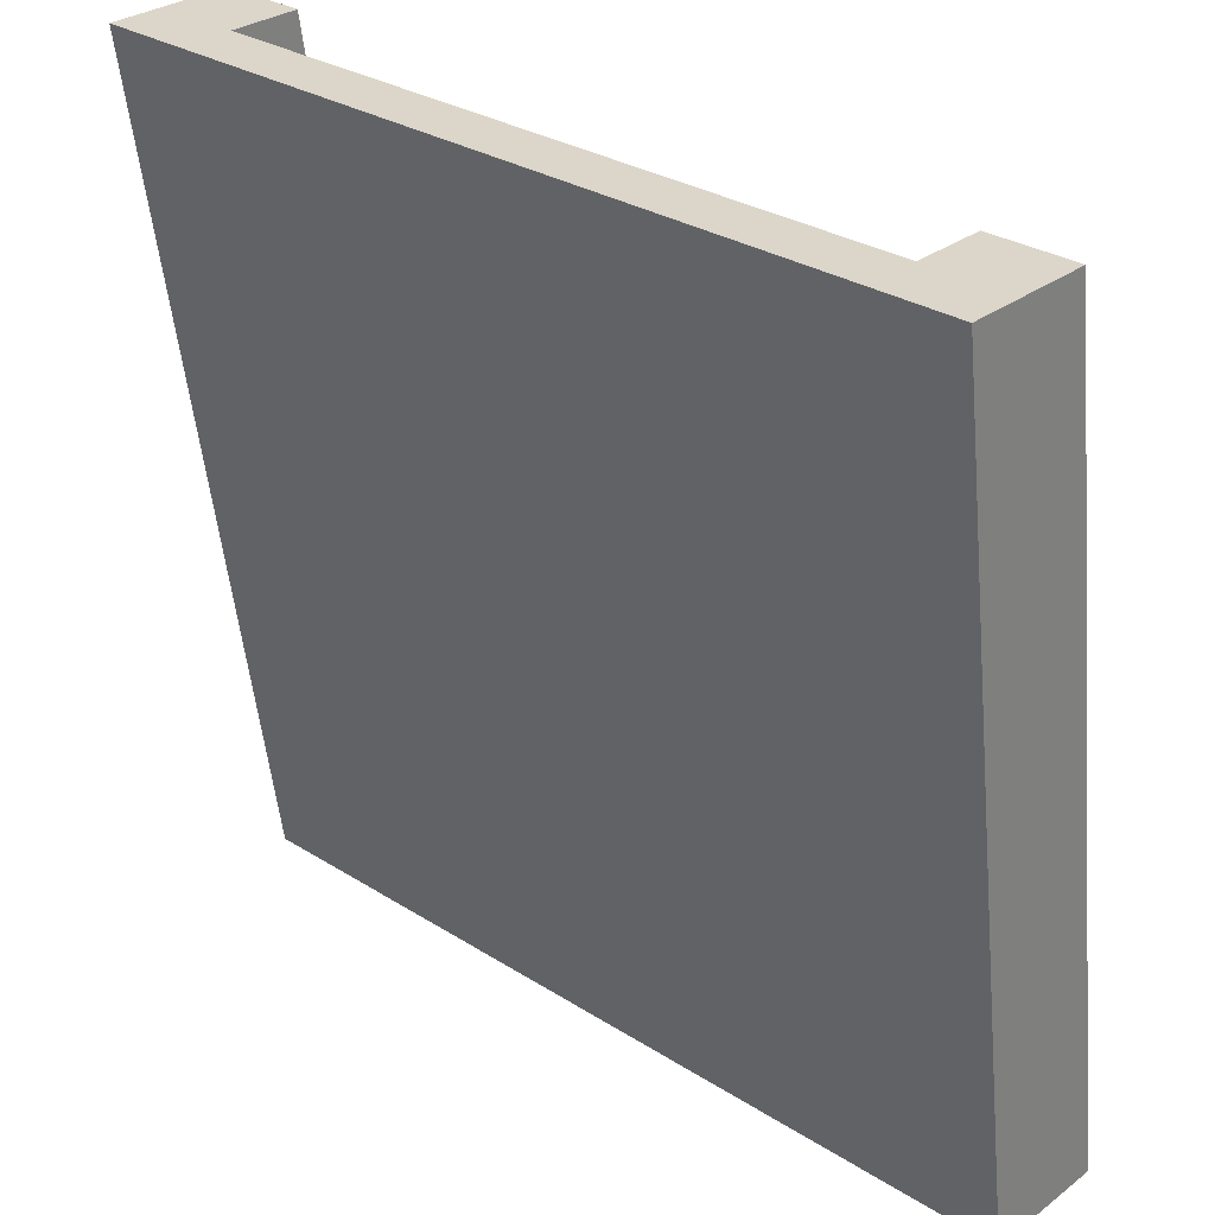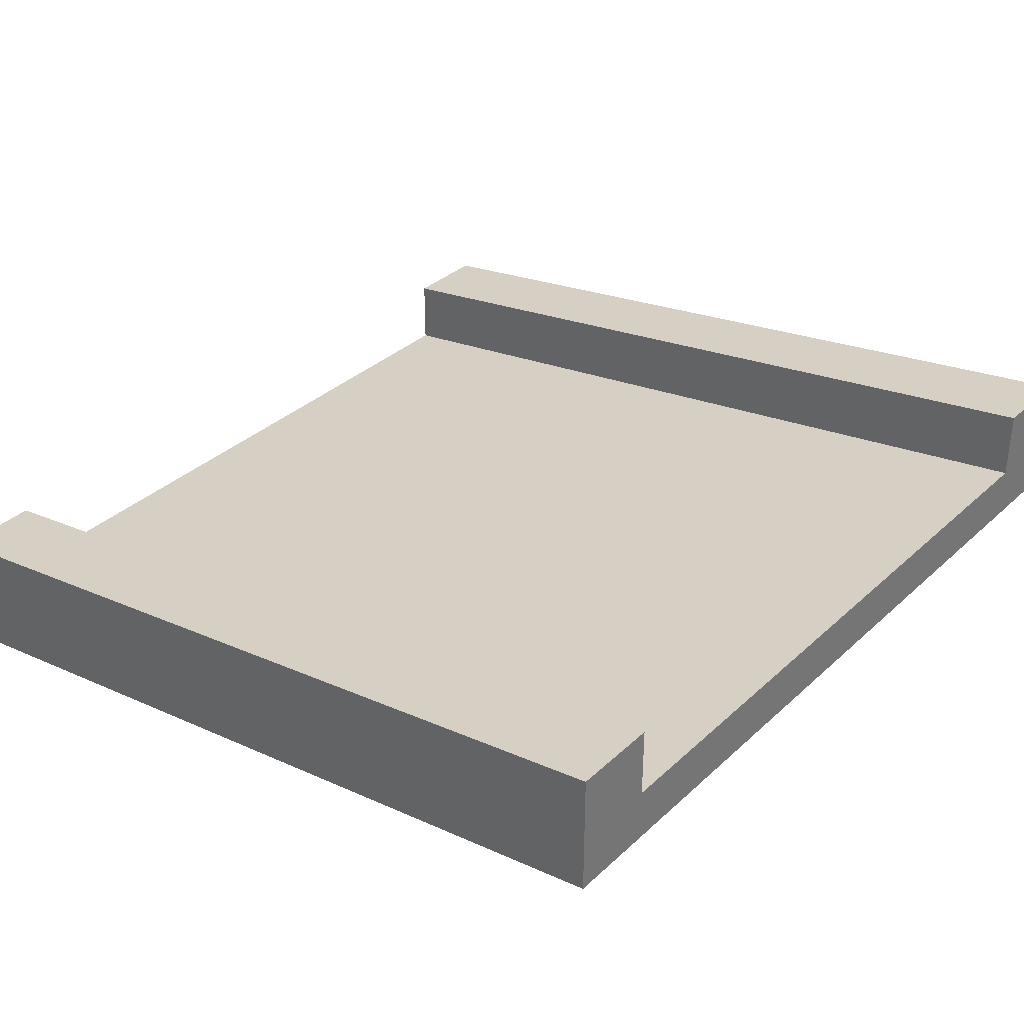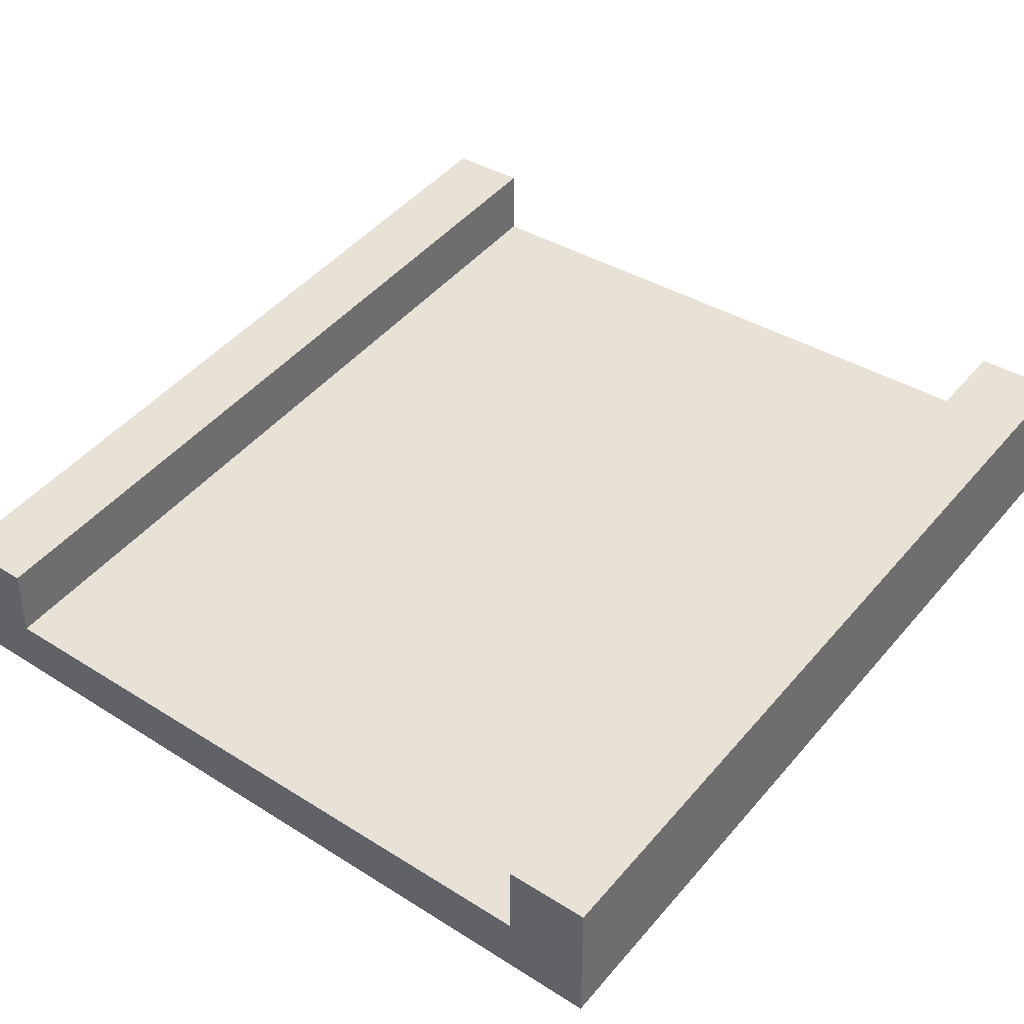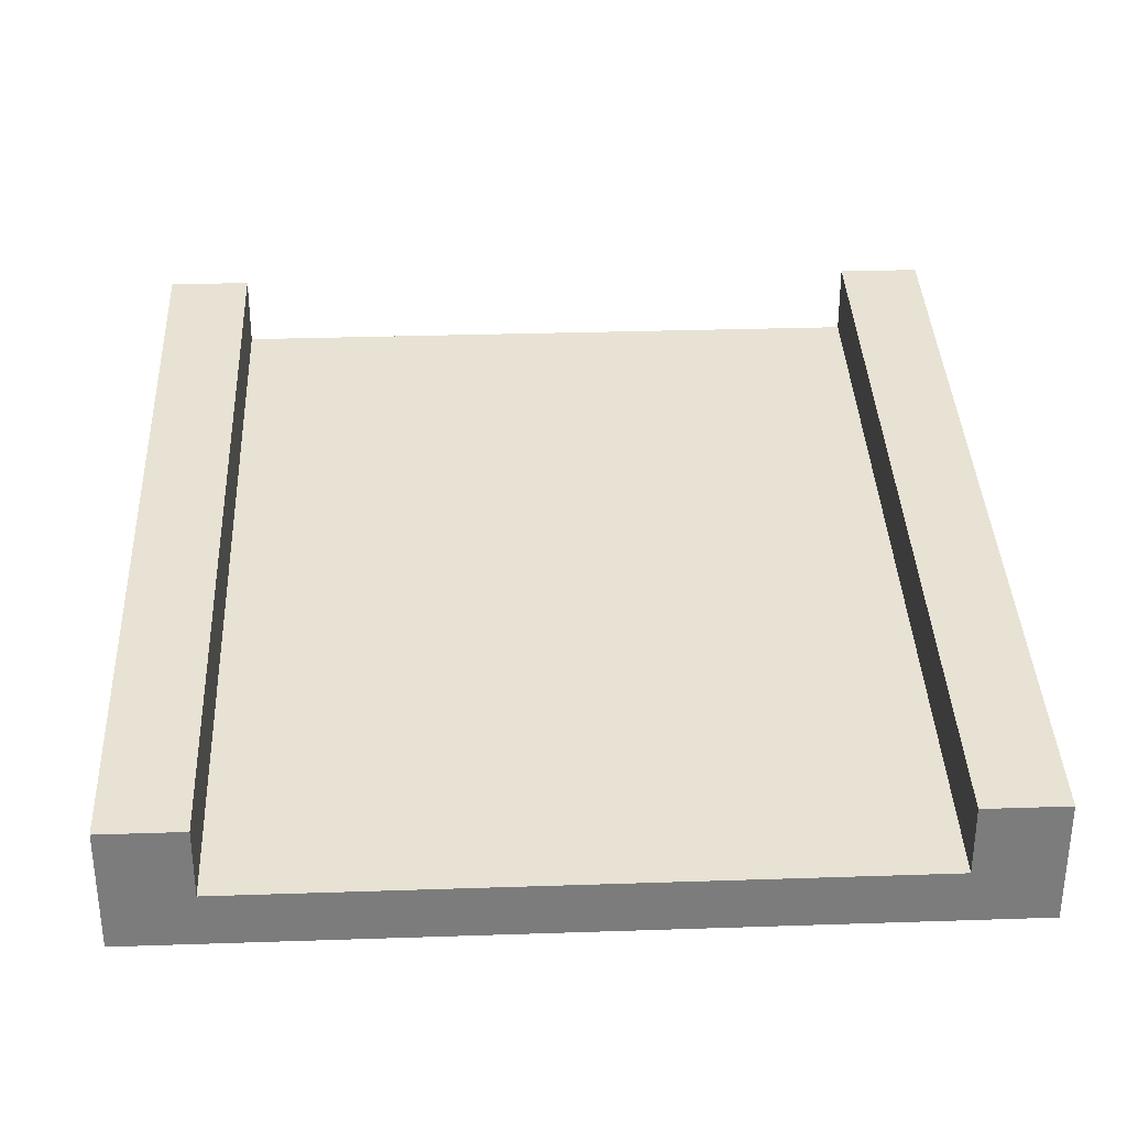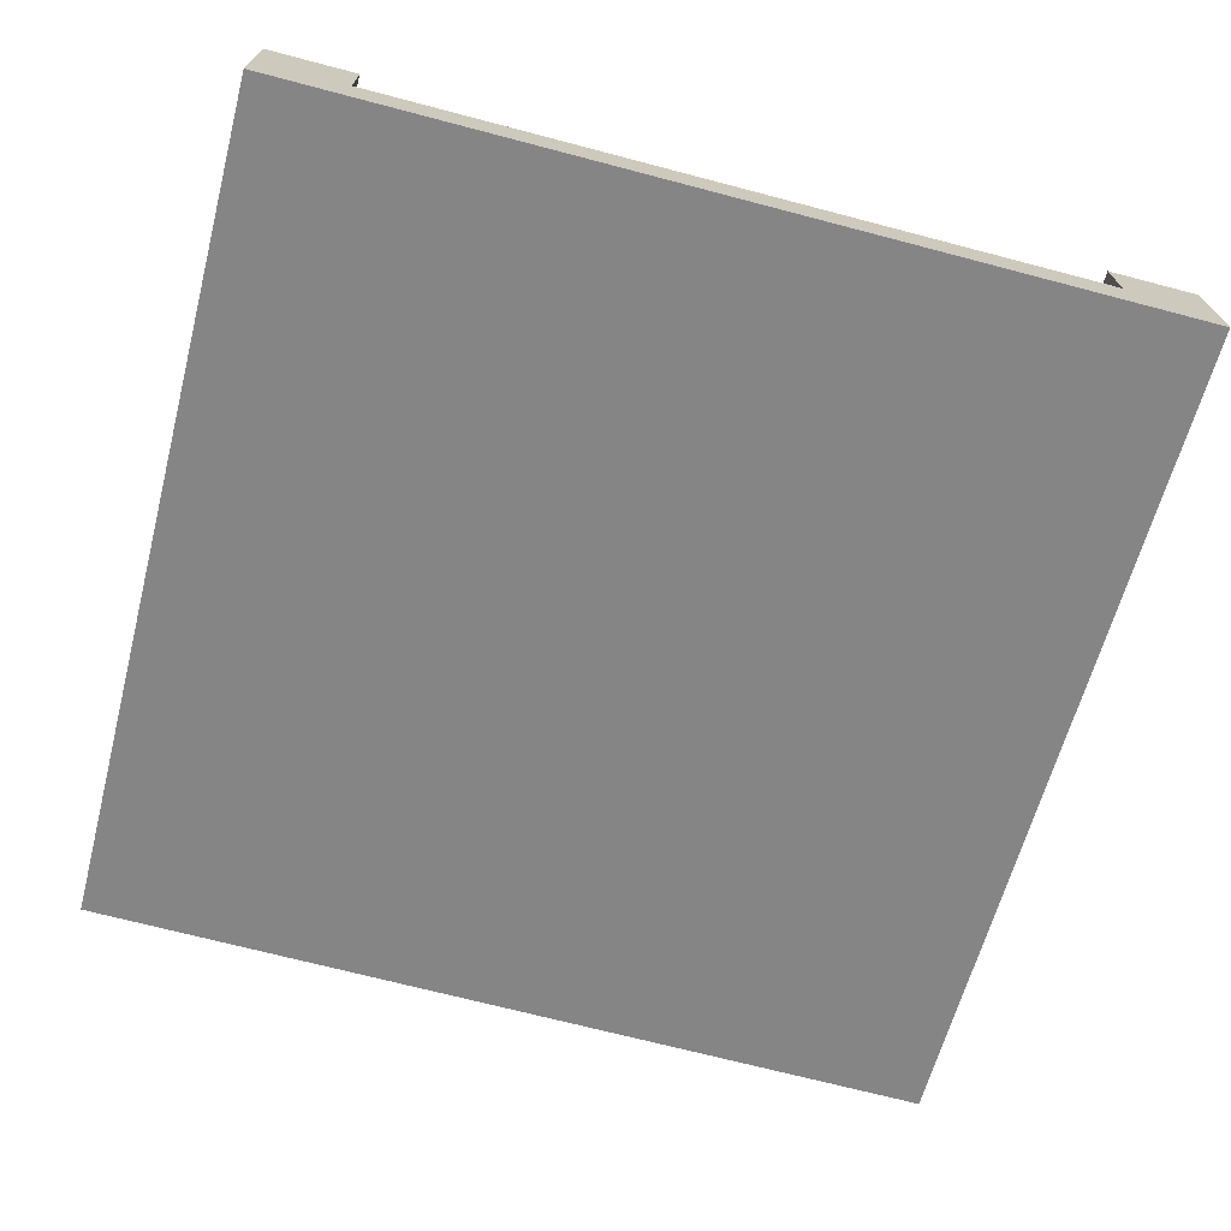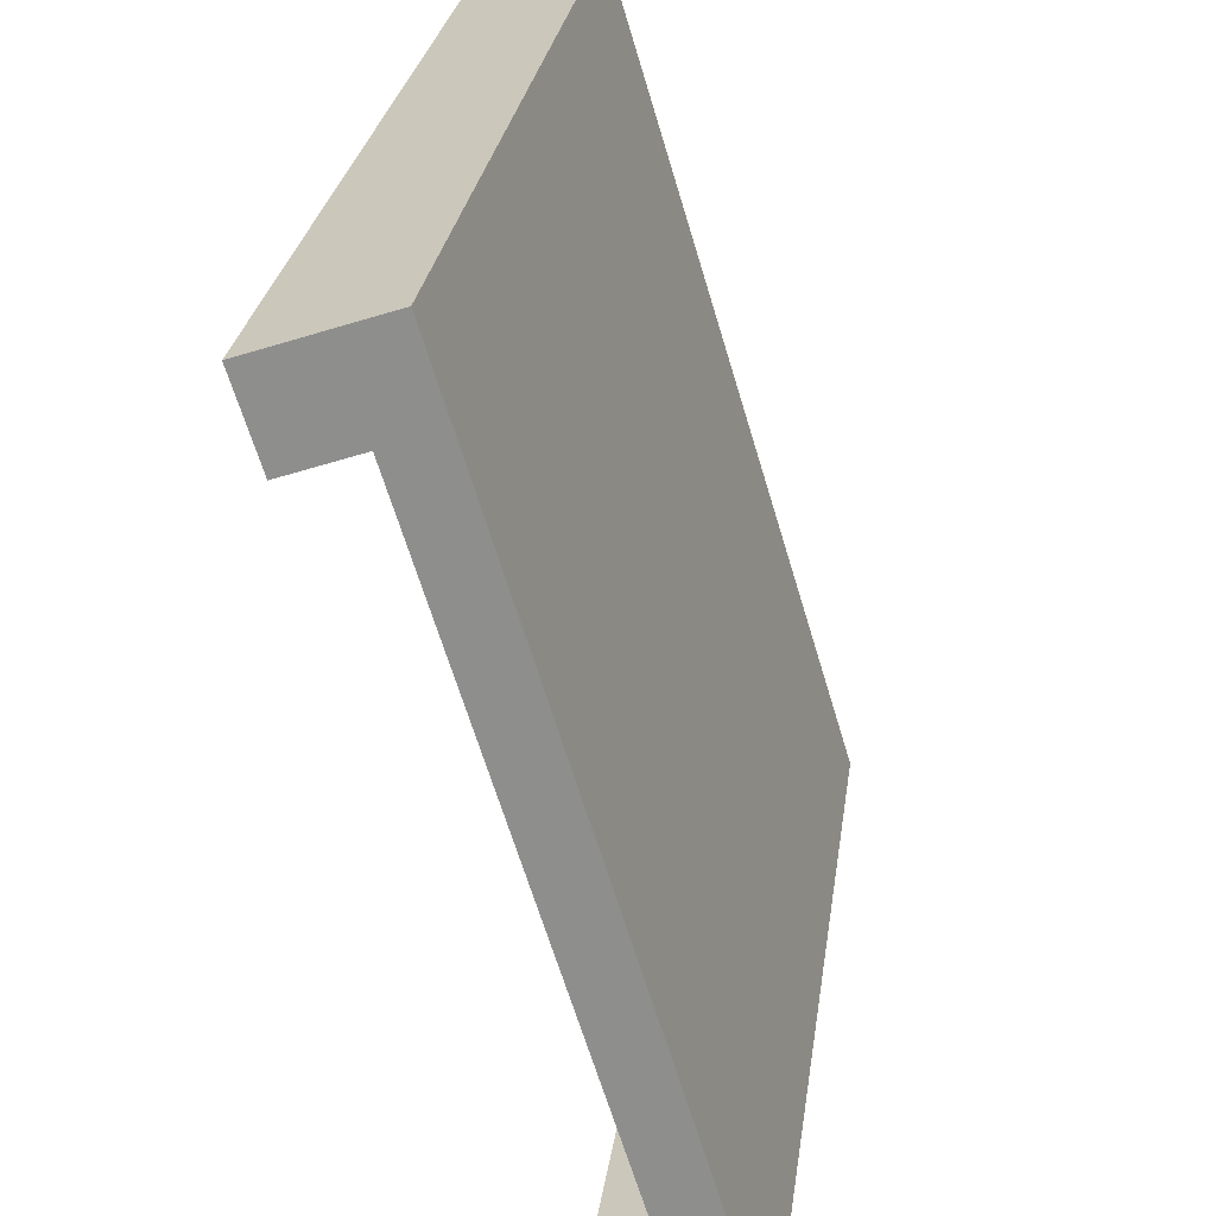
<metadata>
{"format":"obj","ext":"obj","renderer":"f3d","projection":"perspective","resolution":1024,"background":"white","views":[{"elev":30.0,"azim":42.6,"up":"+Z"},{"elev":33.9,"azim":129.0,"up":"+Y"},{"elev":37.4,"azim":38.9,"up":"+Y"},{"elev":31.4,"azim":-2.7,"up":"+Y"},{"elev":-70.2,"azim":-14.7,"up":"+Y"},{"elev":-64.8,"azim":-73.3,"up":"+Z"}]}
</metadata>
<code>
v  -1.5 0.88 -1.5
v  -1.2 0.88 -1.5
v  -1.2 0.63 -1.5
v  -1.2 0.44 -1.5
v  -1.5 0.44 -1.5
v  -1.5 0 1.5
v  -1.5 0.44 1.5
v  -1.2 0.44 1.5
v  -1.2 0 1.5
v  -1.2 0.19 1.5
v  1.2 0.44 -1.5
v  1.5 0.44 -1.5
v  1.5 0 1.5
v  1.2 0 1.5
v  1.2 0.63 -1.5
v  1.2 0.19 1.5
v  1.5 0.44 1.5
v  1.2 0.44 1.5
v  1.5 0.88 -1.5
v  1.2 0.88 -1.5
g Mesh1 Ramp_1 Model
f 1 2 3
f 1 3 4
f 4 5 1
g BackColor
f 2 1 5
f 2 5 4
f 4 3 2
g Red
f 6 7 1
f 6 1 5
g BackColor
f 5 1 7
f 5 7 6
g Red
f 2 1 7
f 2 7 8
g BackColor
f 8 7 1
f 8 1 2
g Red
f 7 6 9
f 7 9 10
f 10 8 7
f 4 11 12
f 4 12 13
f 4 13 14
f 4 14 9
f 4 9 6
f 6 5 4
g BackColor
f 4 5 6
f 4 6 9
f 4 9 14
f 4 14 13
f 4 13 12
f 4 12 11
f 6 7 8
f 6 8 10
f 10 9 6
g Red
f 10 3 2
f 10 2 8
g Green
f 15 3 10
f 15 10 16
g BackColor
f 16 10 3
f 16 3 15
g Green
f 9 14 16
f 9 16 10
g BackColor
f 10 16 14
f 10 14 9
g Red
f 17 18 16
f 17 16 14
f 14 13 17
g BackColor
f 18 17 13
f 18 13 14
f 14 16 18
g Red
f 19 17 13
f 19 13 12
f 19 20 18
f 19 18 17
g BackColor
f 17 18 20
f 17 20 19
g Red
f 15 16 18
f 15 18 20
g BackColor
f 20 18 16
f 20 16 15
g Red
f 19 12 11
f 19 11 15
f 15 20 19
g BackColor
f 12 19 20
f 12 20 15
f 15 11 12
g Green
f 11 4 3
f 11 3 15
g BackColor
f 15 3 4
f 15 4 11
f 12 13 17
f 12 17 19
f 8 2 3
f 8 3 10

</code>
